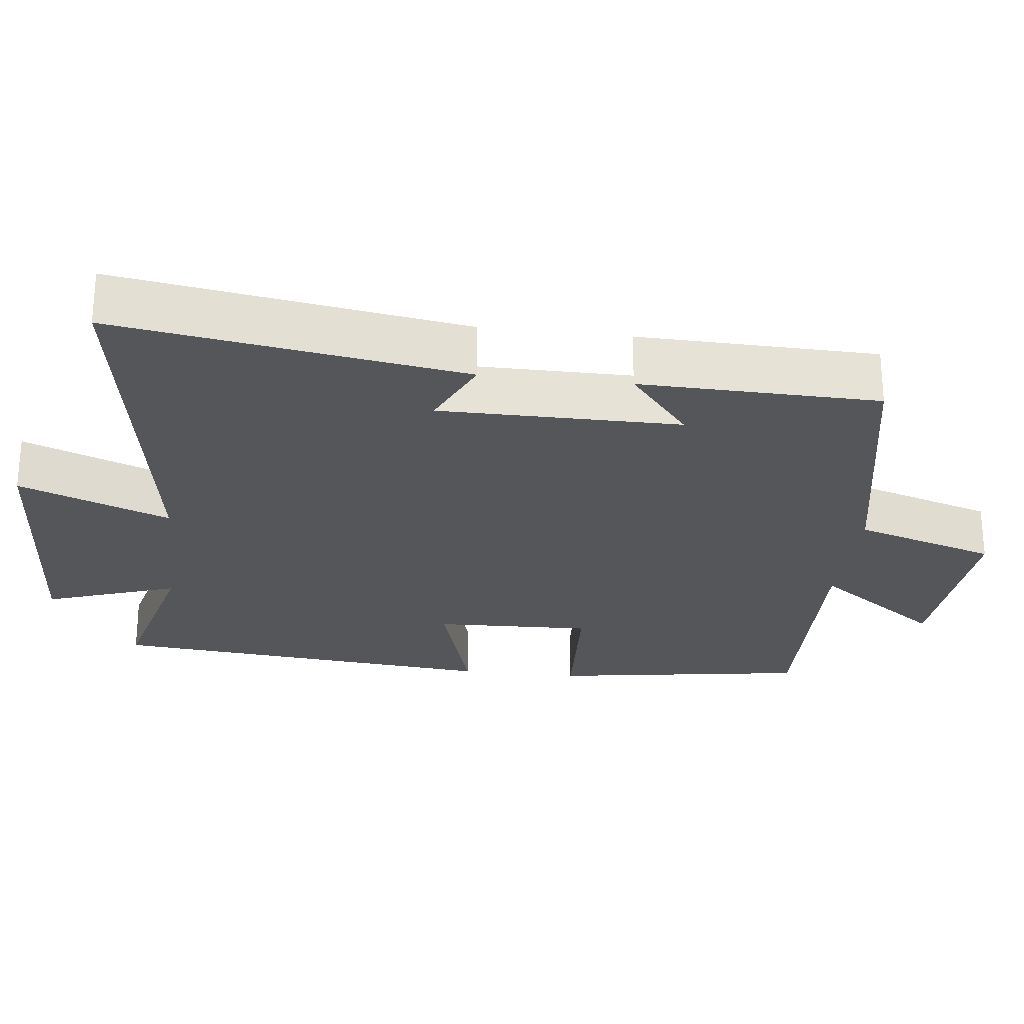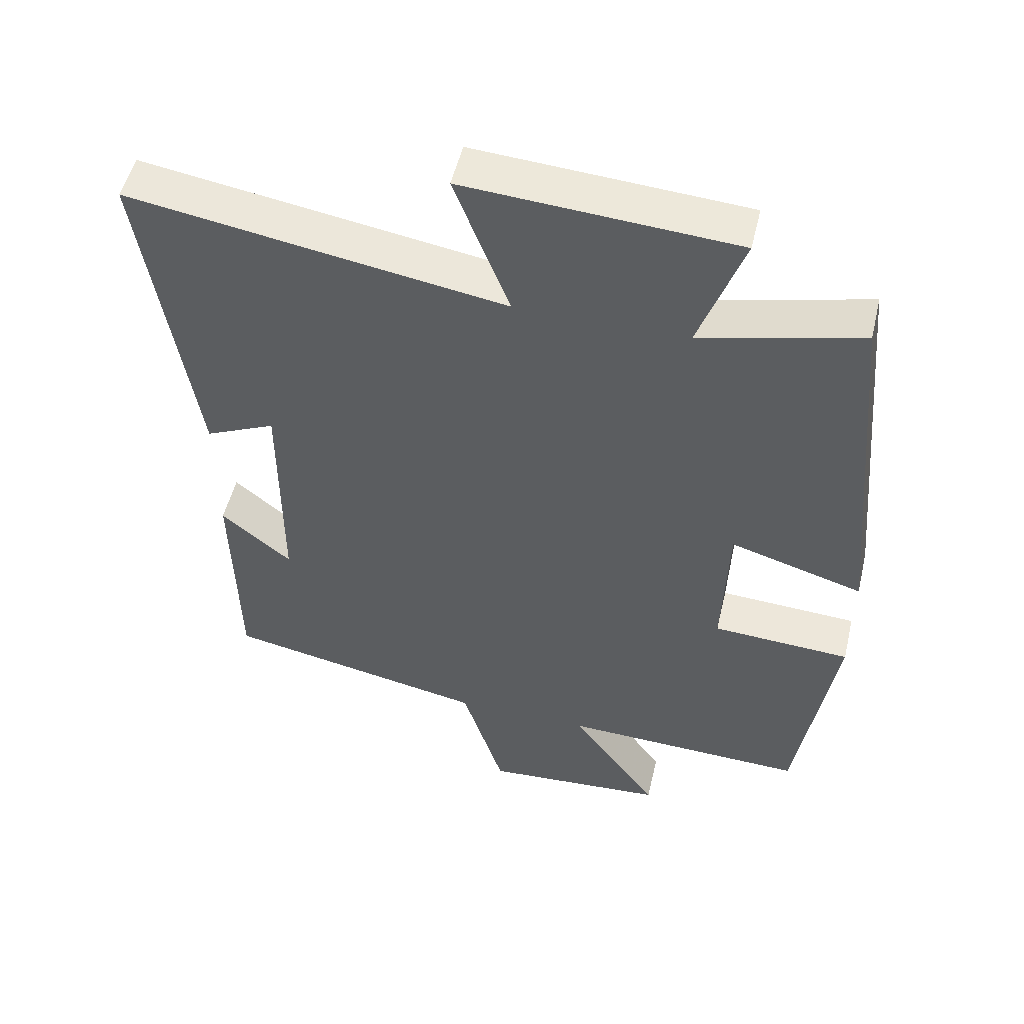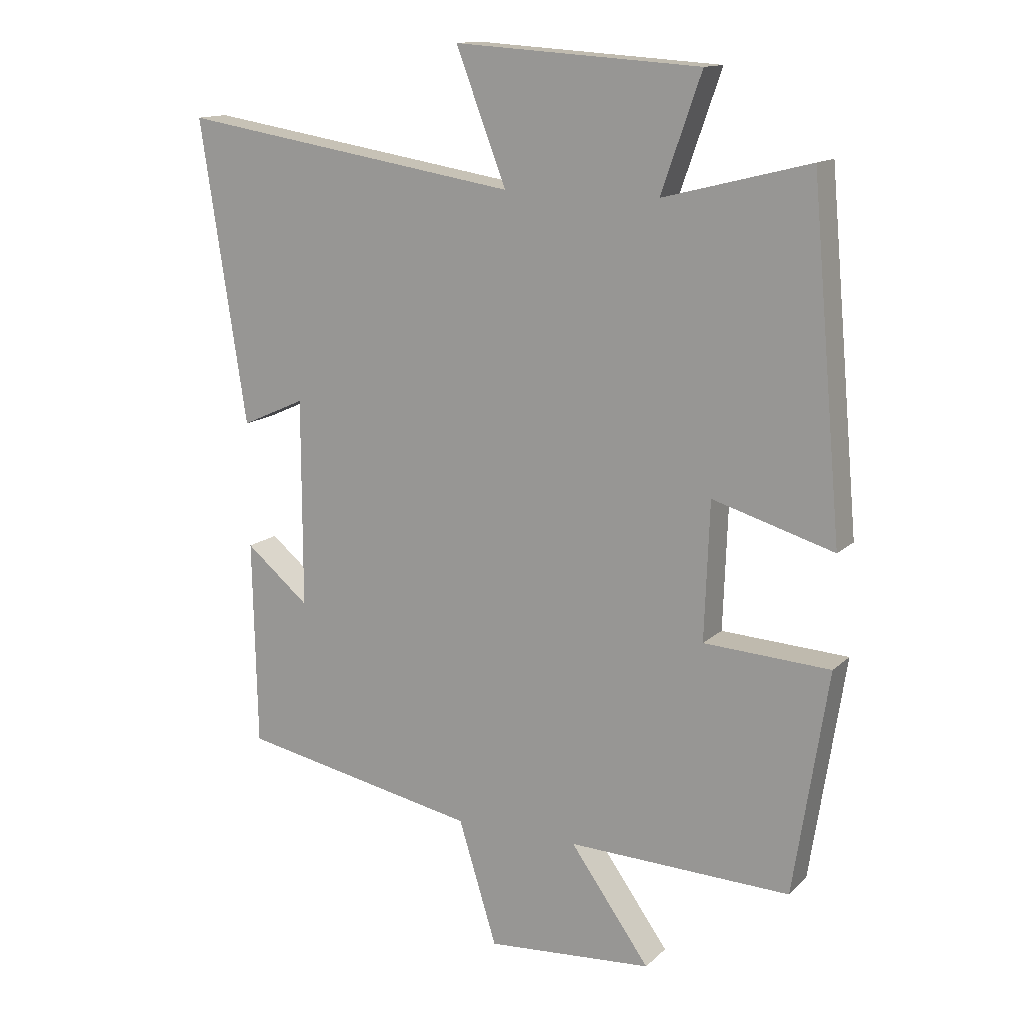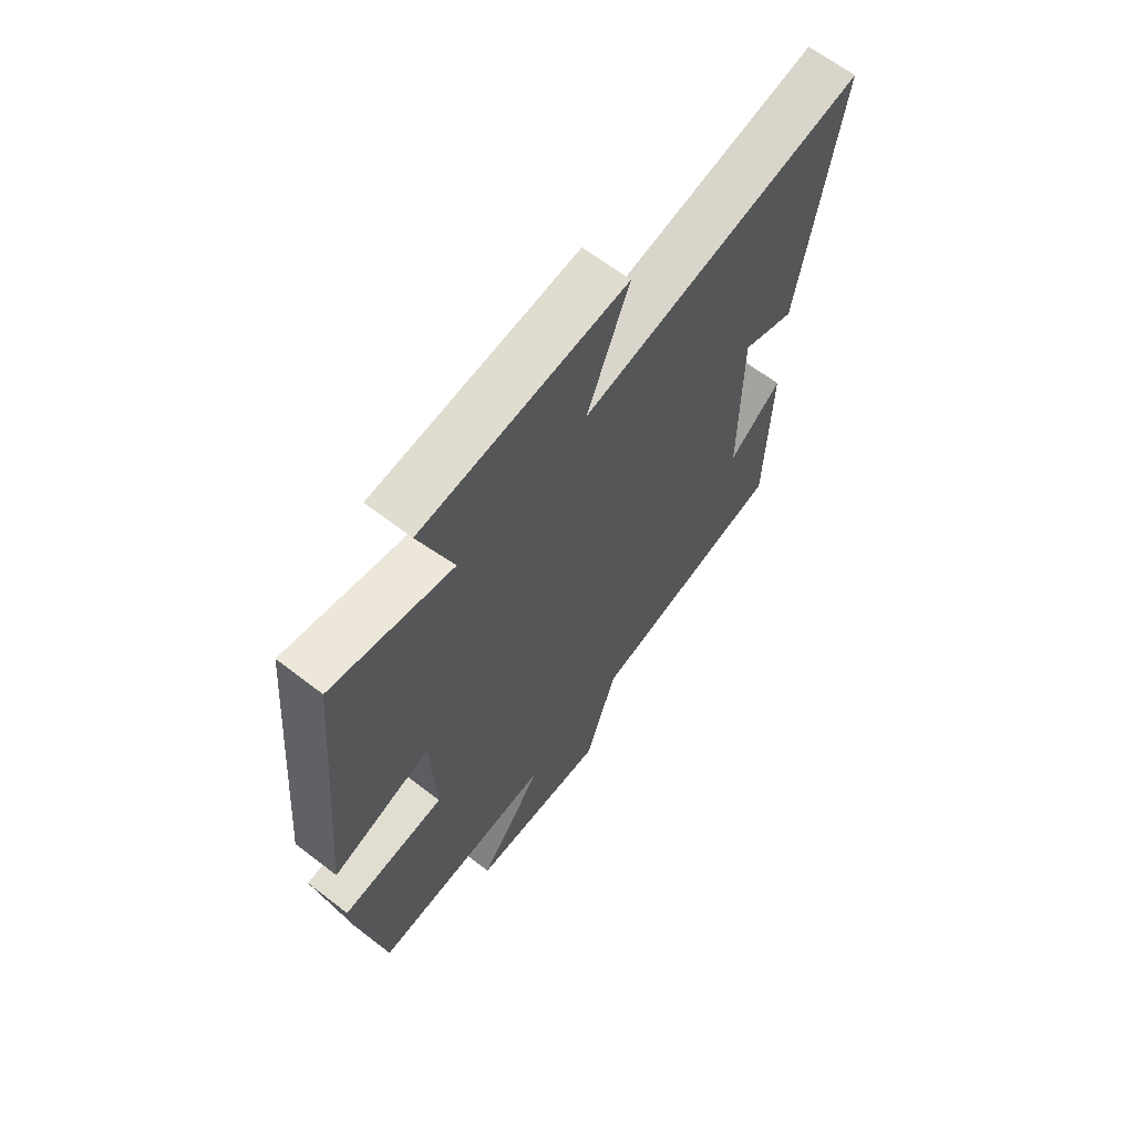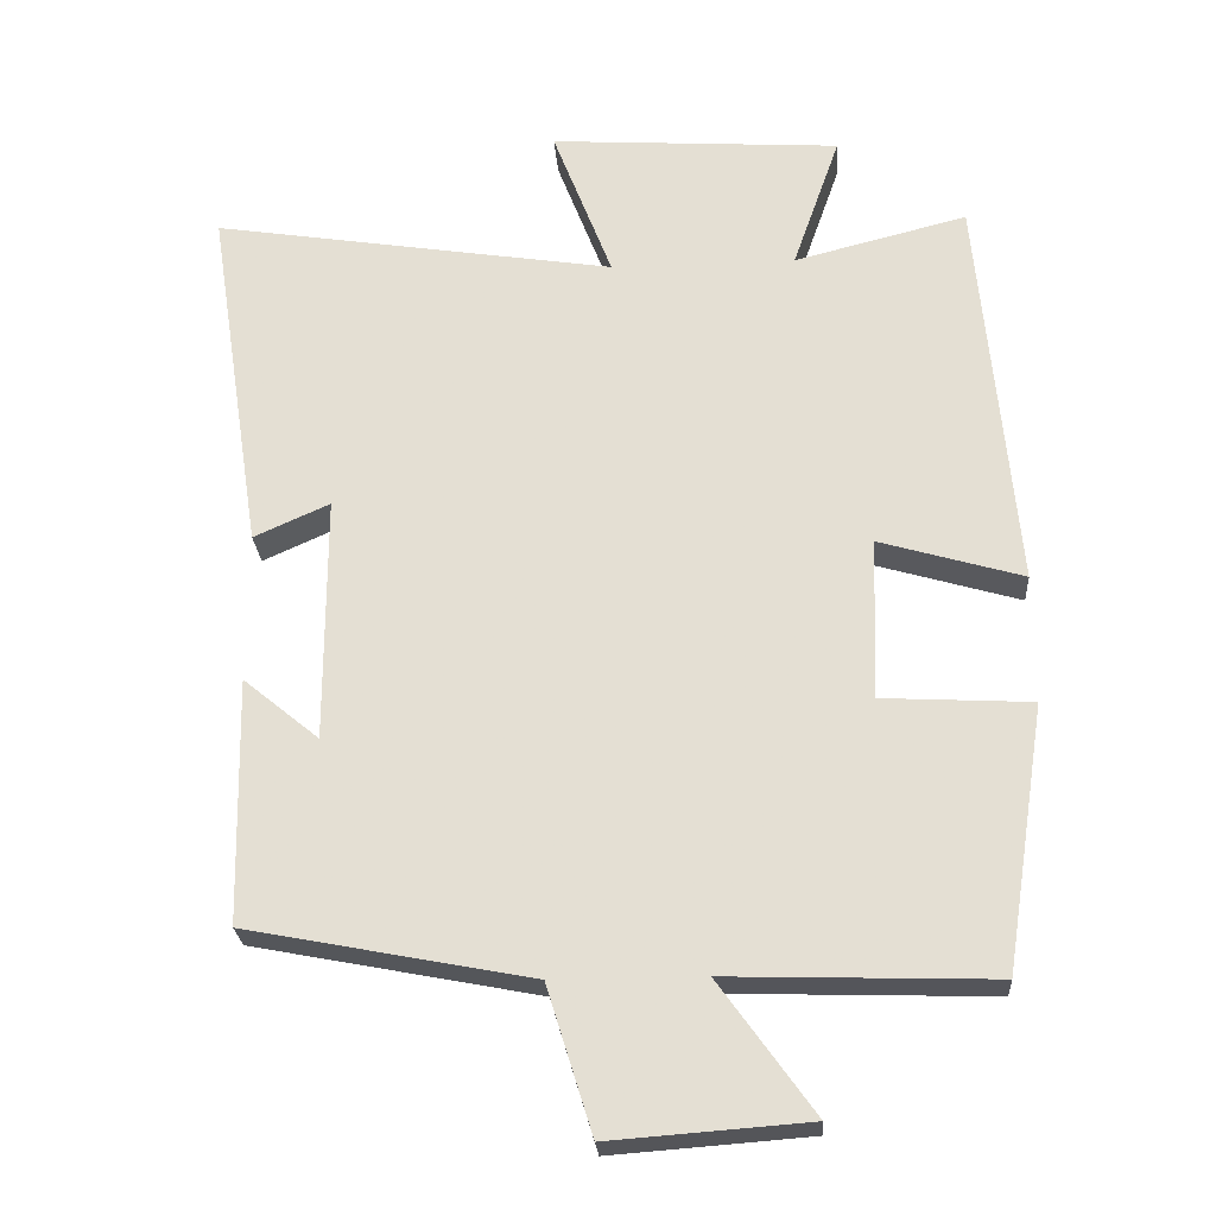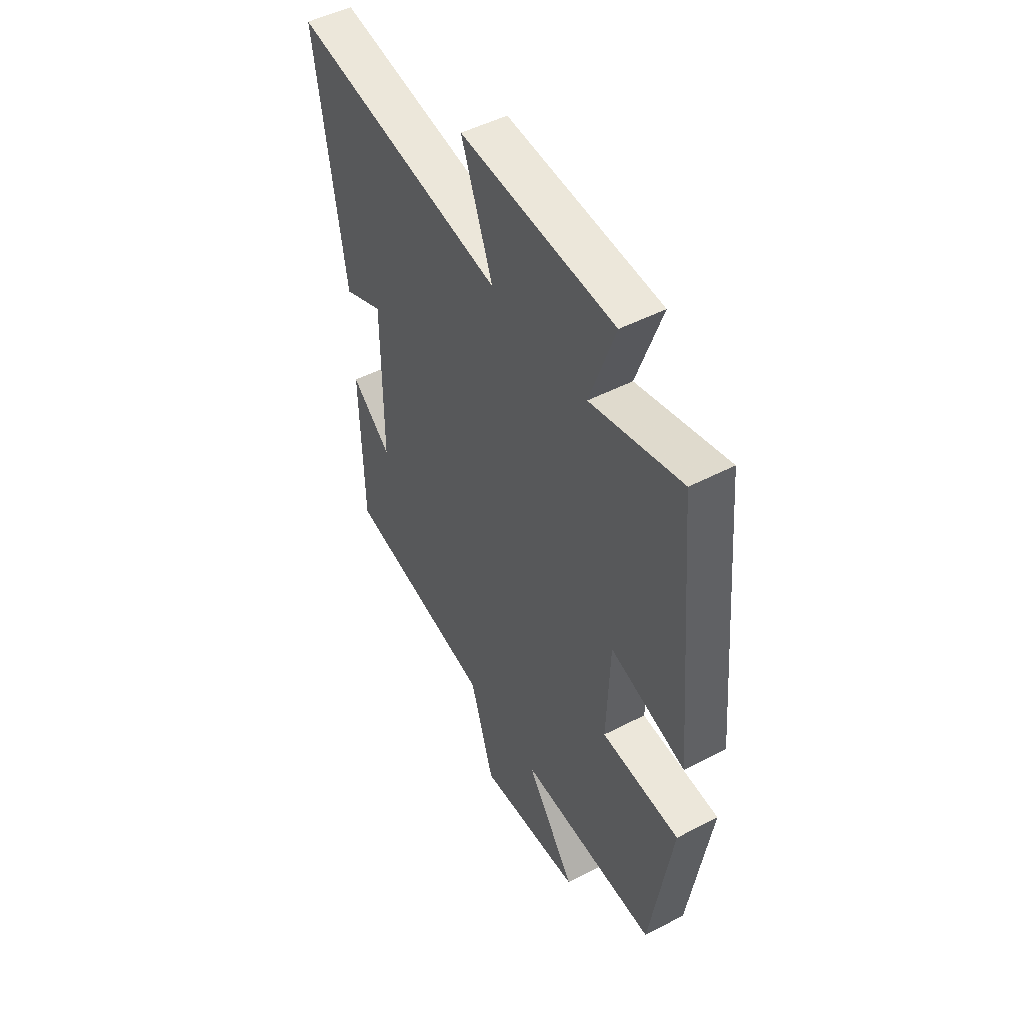
<metadata>
{"format":"obj","ext":"obj","renderer":"f3d","projection":"perspective","resolution":1024,"background":"white","views":[{"elev":-25.9,"azim":83.2,"up":"+Y"},{"elev":51.9,"azim":-166.7,"up":"+Z"},{"elev":13.8,"azim":-151.8,"up":"+Z"},{"elev":65.5,"azim":-52.3,"up":"+Z"},{"elev":-25.1,"azim":-176.1,"up":"+Z"},{"elev":49.0,"azim":-120.0,"up":"+Z"}]}
</metadata>
<code>
v -0.445 0.07 -0.511
v -0.5 0.07 -0.156
v -0.299 0.07 -0.145
v -0.307 0.07 0.073
v -0.5 0.07 0.016
v -0.451 0.07 0.559
v -0.218 0.07 0.5
v -0.282 0.07 0.683
v 0.11 0.07 0.709
v 0.03 0.07 0.5
v 0.574 0.07 0.587
v 0.5 0.07 0.106
v 0.398 0.07 0.152
v 0.398 0.07 -0.18
v 0.5 0.07 -0.096
v 0.493 0.07 -0.426
v 0.111 0.07 -0.5
v 0.05 0.07 -0.697
v -0.216 0.07 -0.677
v -0.089 0.07 -0.5
v -0.445 0 -0.511
v -0.5 0 -0.156
v -0.299 0 -0.145
v -0.307 0 0.073
v -0.5 0 0.016
v -0.451 0 0.559
v -0.218 0 0.5
v -0.282 0 0.683
v 0.11 0 0.709
v 0.03 0 0.5
v 0.574 0 0.587
v 0.5 0 0.106
v 0.398 0 0.152
v 0.398 0 -0.18
v 0.5 0 -0.096
v 0.493 0 -0.426
v 0.111 0 -0.5
v 0.05 0 -0.697
v -0.216 0 -0.677
v -0.089 0 -0.5
f 17 18 19 20
f 16 17 20
f 14 15 16
f 14 16 20 1
f 10 11 12 13
f 10 13 14 1
f 7 8 9 10
f 4 5 6 7
f 3 4 7 10
f 1 2 3
f 1 3 10
f 40 39 38 37
f 40 37 36
f 36 35 34
f 21 40 36 34
f 33 32 31 30
f 21 34 33 30
f 30 29 28 27
f 27 26 25 24
f 30 27 24 23
f 23 22 21
f 30 23 21
f 1 21 22 2
f 2 22 23 3
f 3 23 24 4
f 4 24 25 5
f 5 25 26 6
f 6 26 27 7
f 7 27 28 8
f 8 28 29 9
f 9 29 30 10
f 10 30 31 11
f 11 31 32 12
f 12 32 33 13
f 13 33 34 14
f 14 34 35 15
f 15 35 36 16
f 16 36 37 17
f 17 37 38 18
f 18 38 39 19
f 19 39 40 20
f 20 40 21 1

</code>
